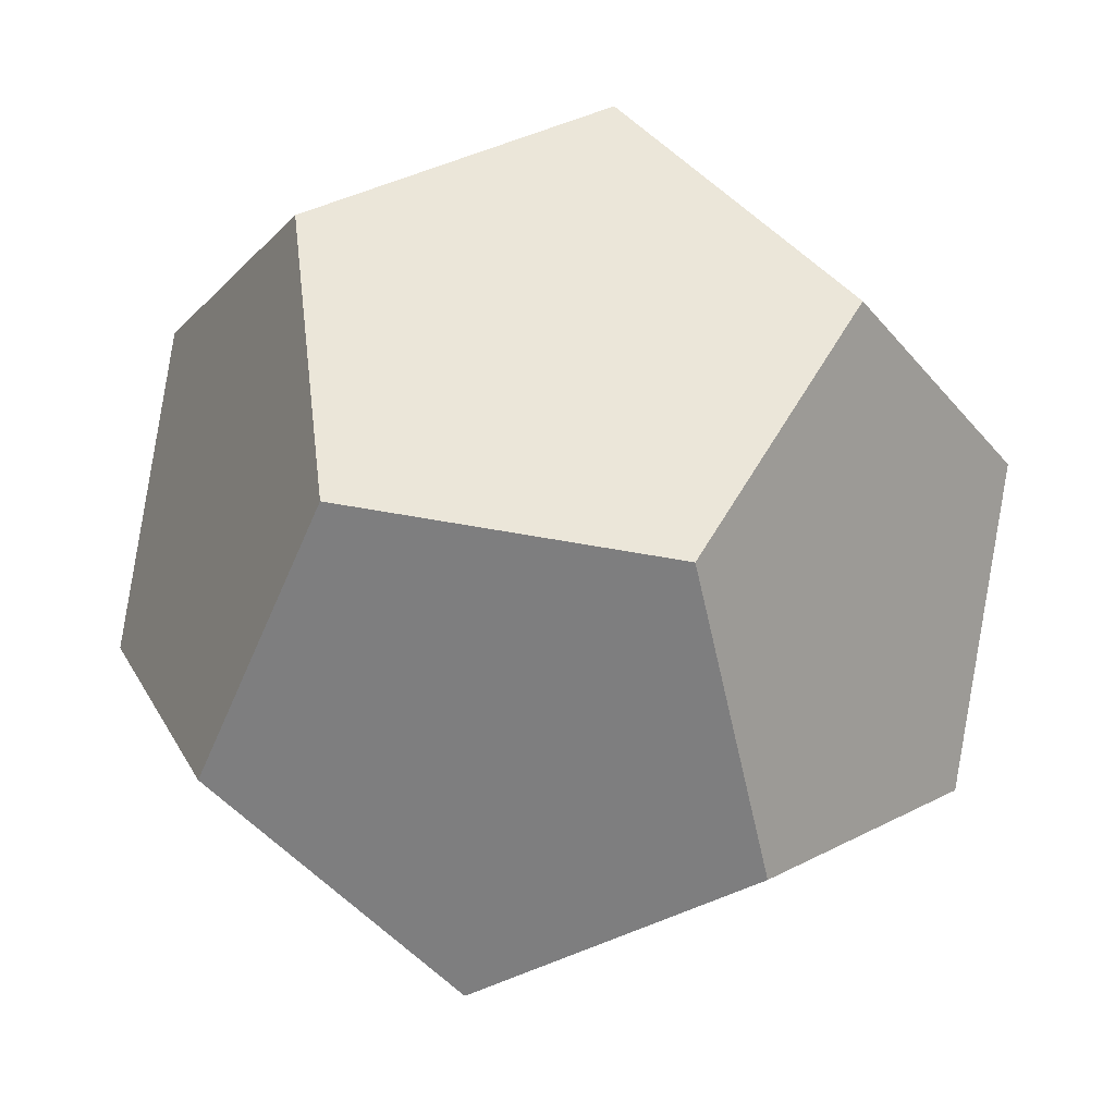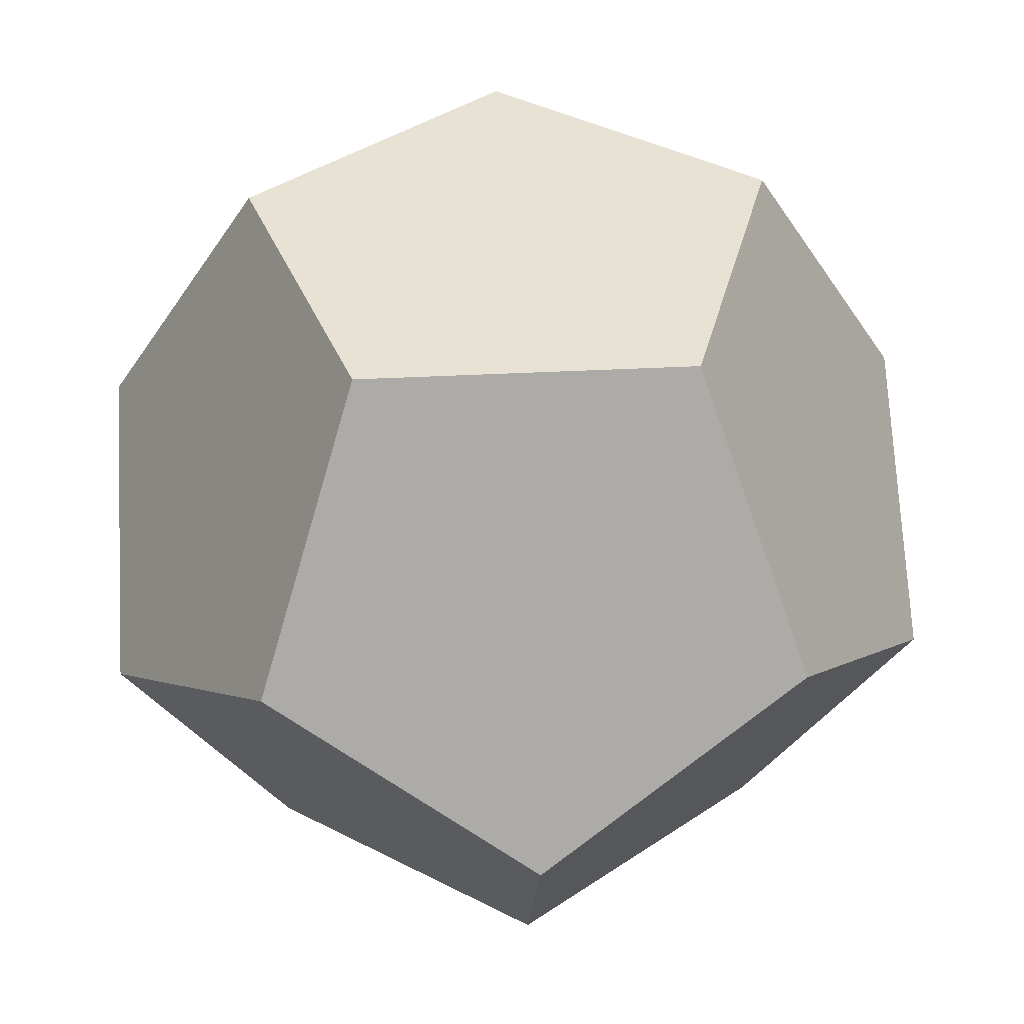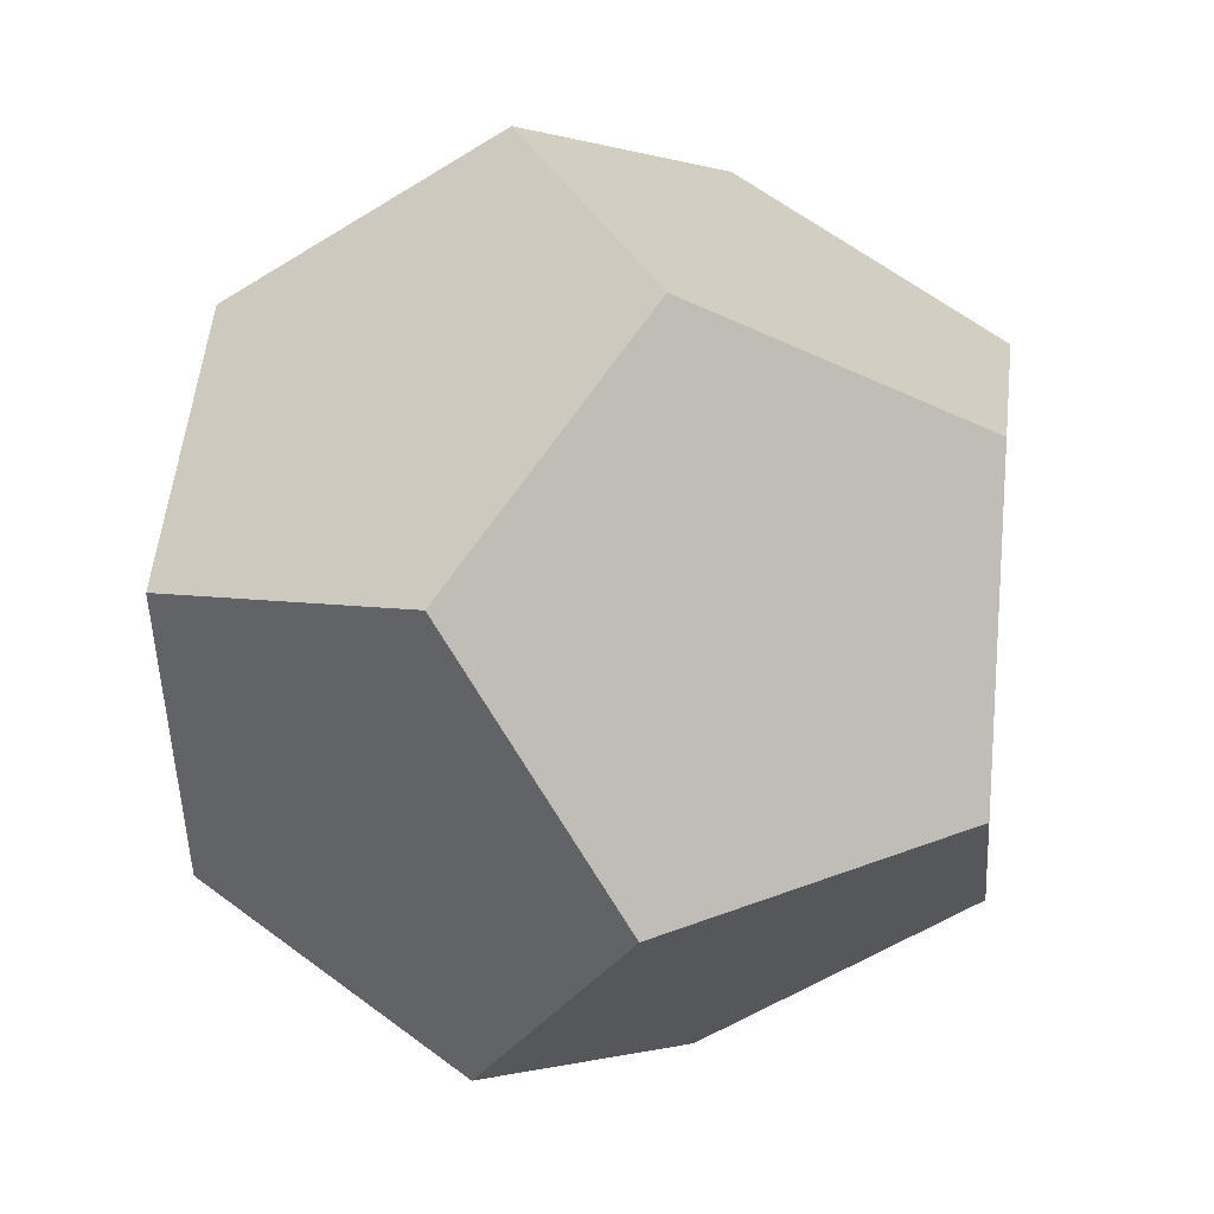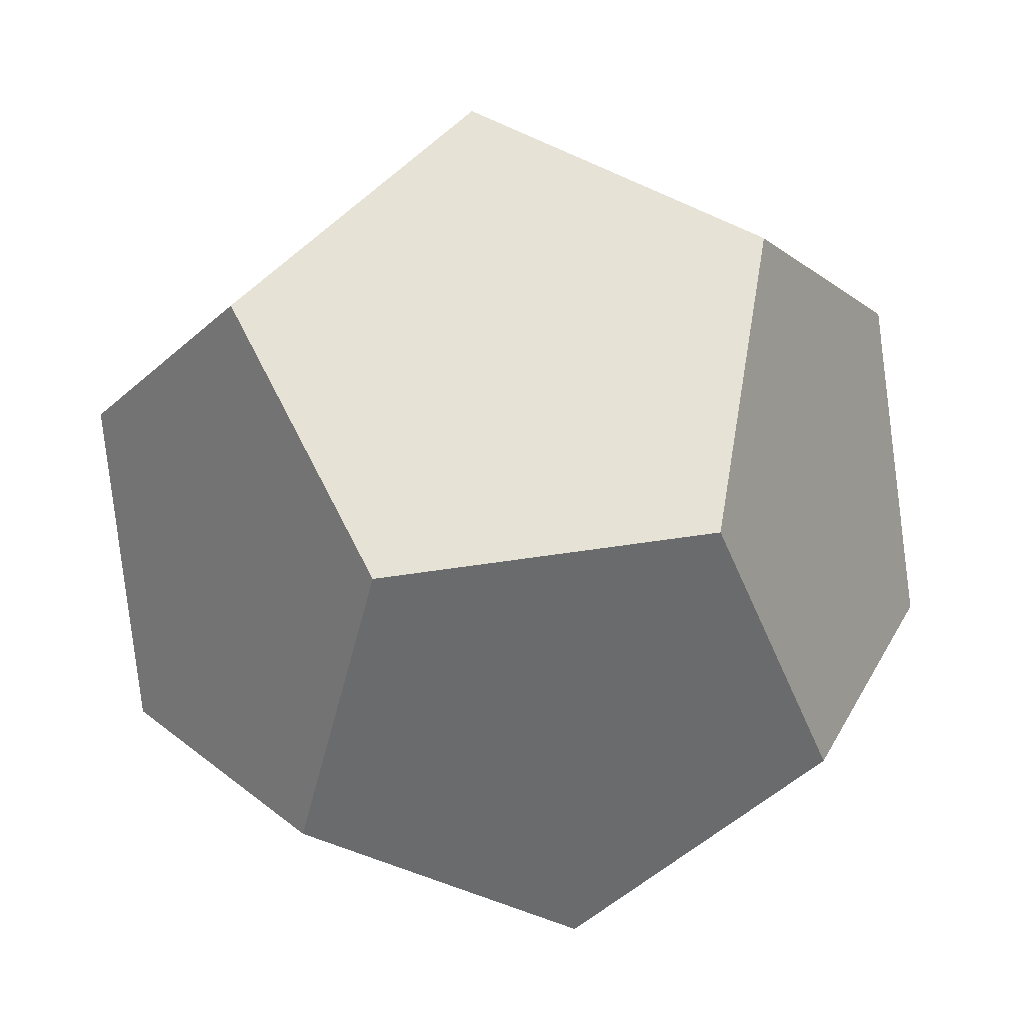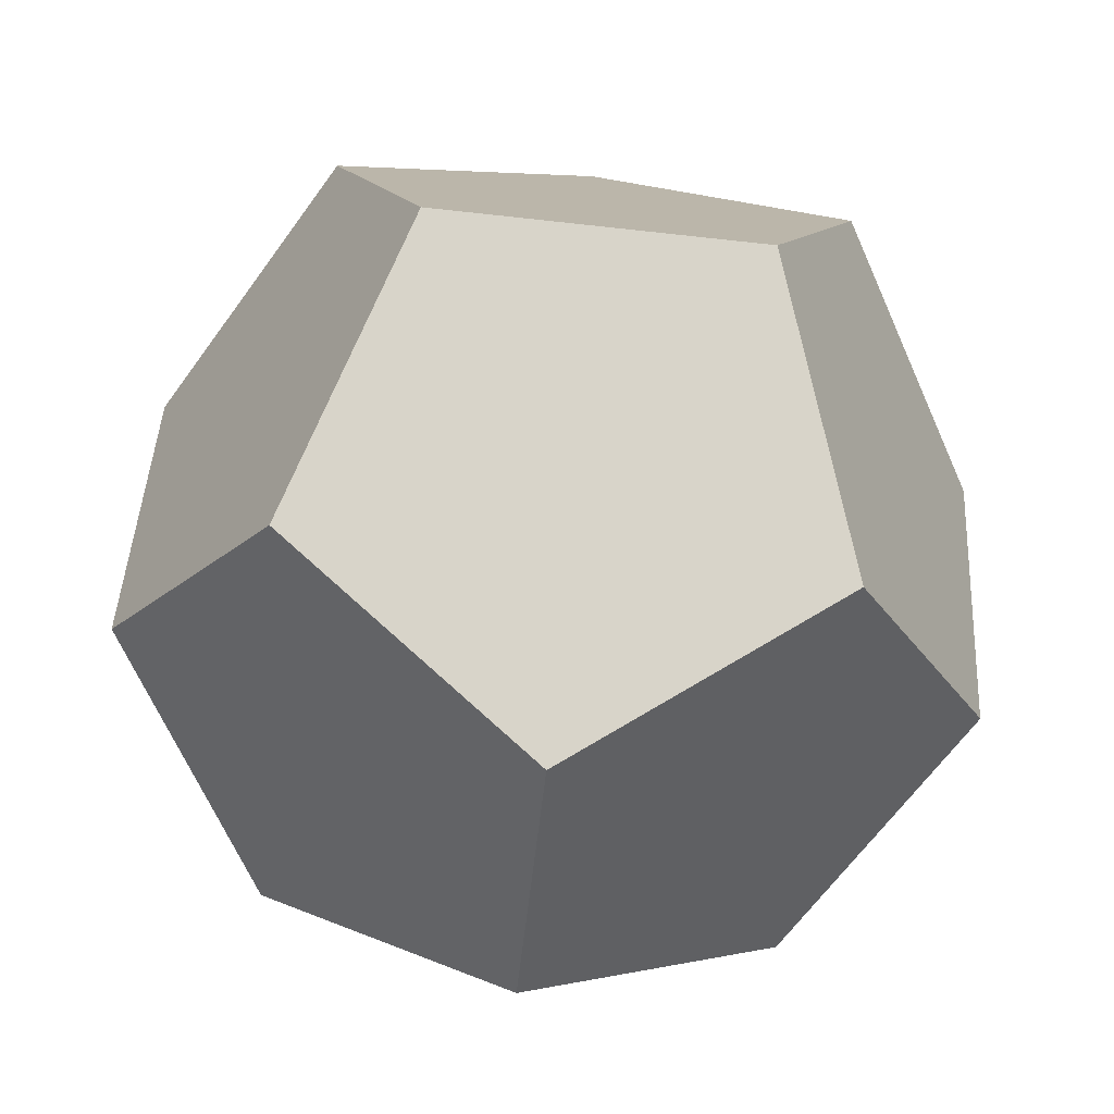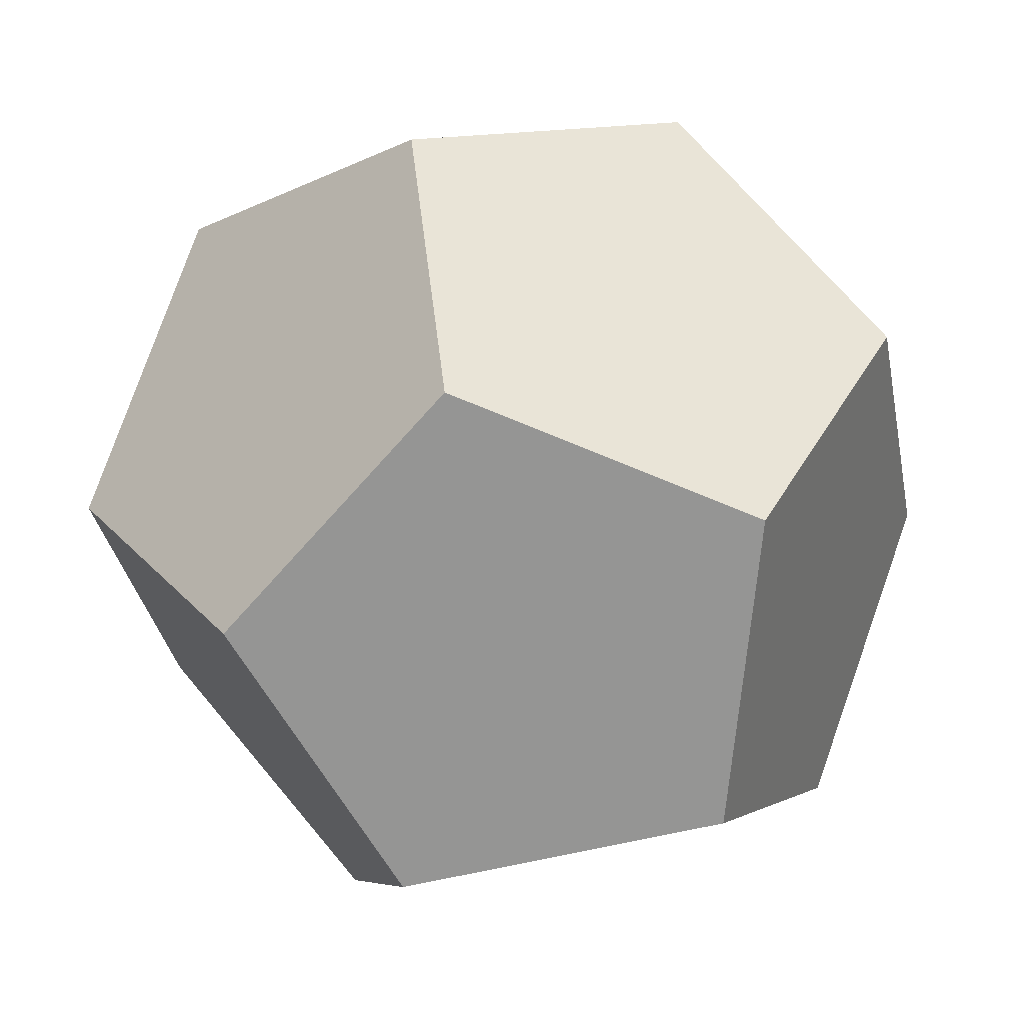
<metadata>
{"format":"obj","ext":"obj","renderer":"f3d","projection":"perspective","resolution":1024,"background":"white","views":[{"elev":55.8,"azim":119.2,"up":"+Z"},{"elev":40.6,"azim":104.4,"up":"+Z"},{"elev":19.0,"azim":-82.1,"up":"+Y"},{"elev":64.0,"azim":-44.4,"up":"+Z"},{"elev":-76.9,"azim":173.9,"up":"+Y"},{"elev":-67.4,"azim":48.9,"up":"+Z"}]}
</metadata>
<code>
o Joint.001
v 0.001482 4.59 -3.674
v 0.001482 4.652 -3.574
v 0.09659 4.621 -3.512
v 0.1554 4.54 -3.574
v 0.09659 4.521 -3.674
v -0.09362 4.521 -3.674
v -0.1524 4.54 -3.574
v -0.09362 4.621 -3.512
v -0.0573 4.409 -3.674
v -0.09362 4.359 -3.574
v -0.1524 4.44 -3.512
v 0.06026 4.409 -3.674
v 0.09659 4.359 -3.574
v 0.001482 4.328 -3.512
v 0.1554 4.44 -3.512
v 0.06026 4.571 -3.412
v 0.09659 4.459 -3.412
v -0.0573 4.571 -3.412
v -0.09362 4.459 -3.412
v 0.001482 4.39 -3.412
f 2 3 4
f 7 2 1
f 11 7 6
f 14 10 9
f 4 15 13
f 16 17 15
f 16 3 2
f 19 18 8
f 20 19 11
f 17 20 14
f 20 17 16
f 1 5 12
f 5 1 4
f 1 2 4
f 1 6 7
f 7 8 2
f 6 9 10
f 10 11 6
f 9 12 13
f 13 14 9
f 12 5 13
f 5 4 13
f 4 3 15
f 3 16 15
f 2 8 18
f 18 16 2
f 7 11 8
f 11 19 8
f 10 14 11
f 14 20 11
f 13 15 14
f 15 17 14
f 16 18 19
f 19 20 16
f 12 9 6
f 6 1 12

</code>
